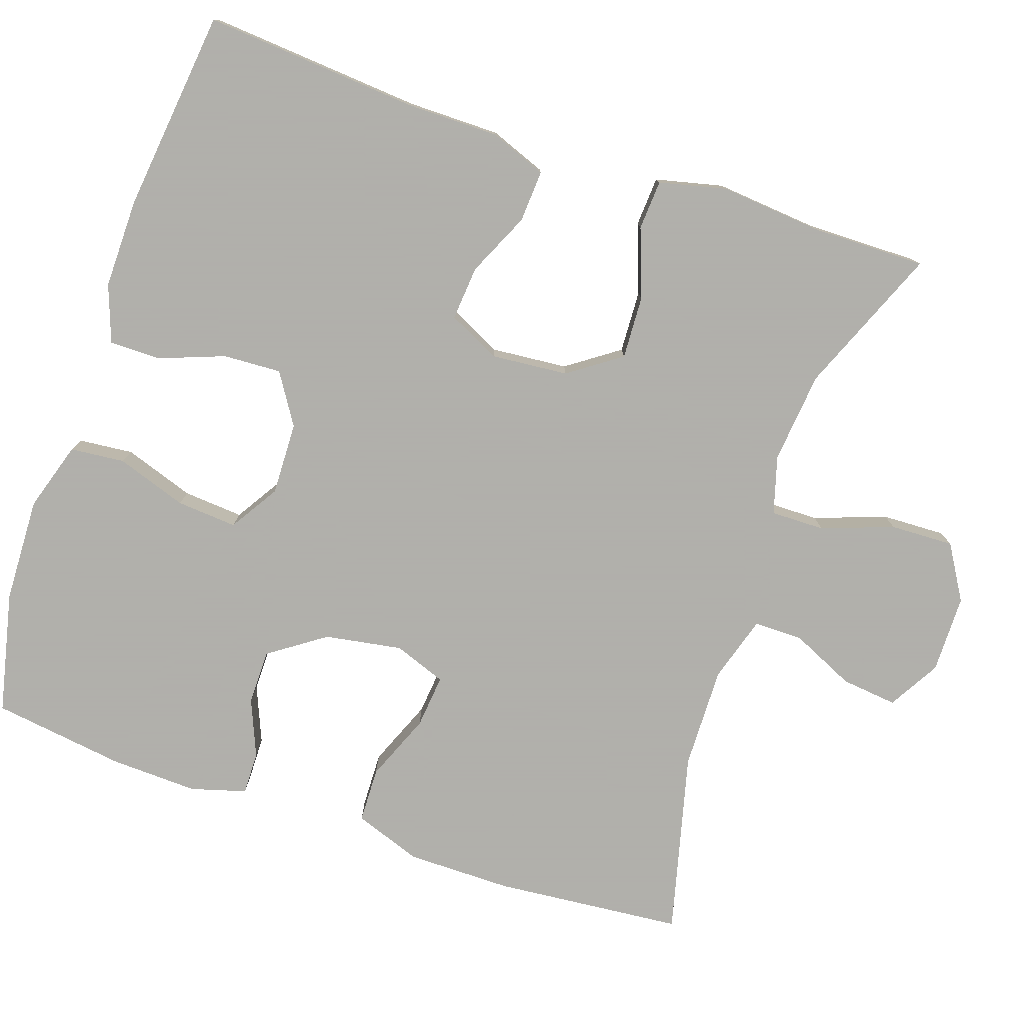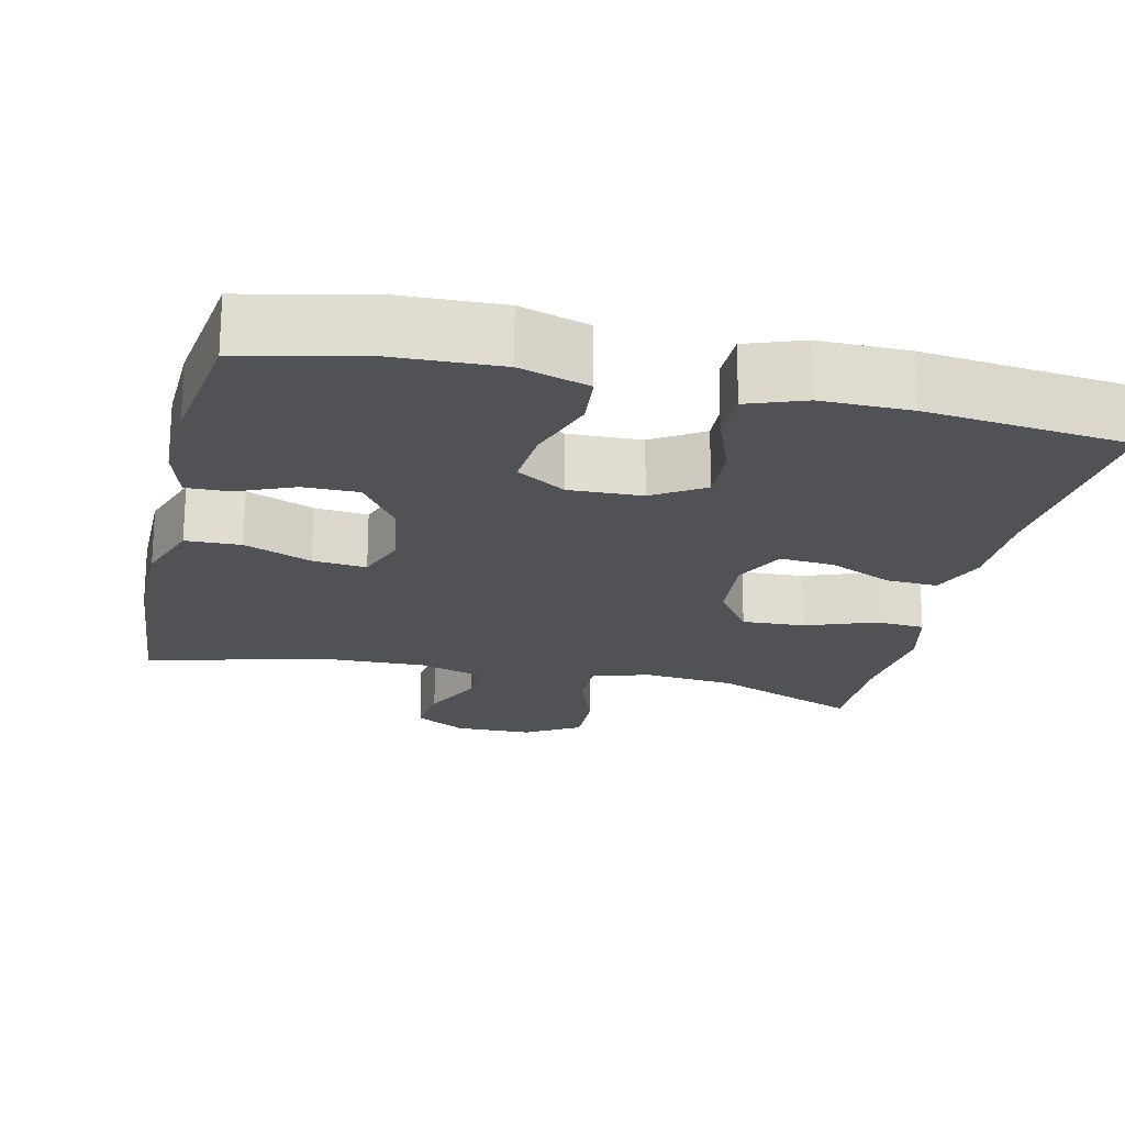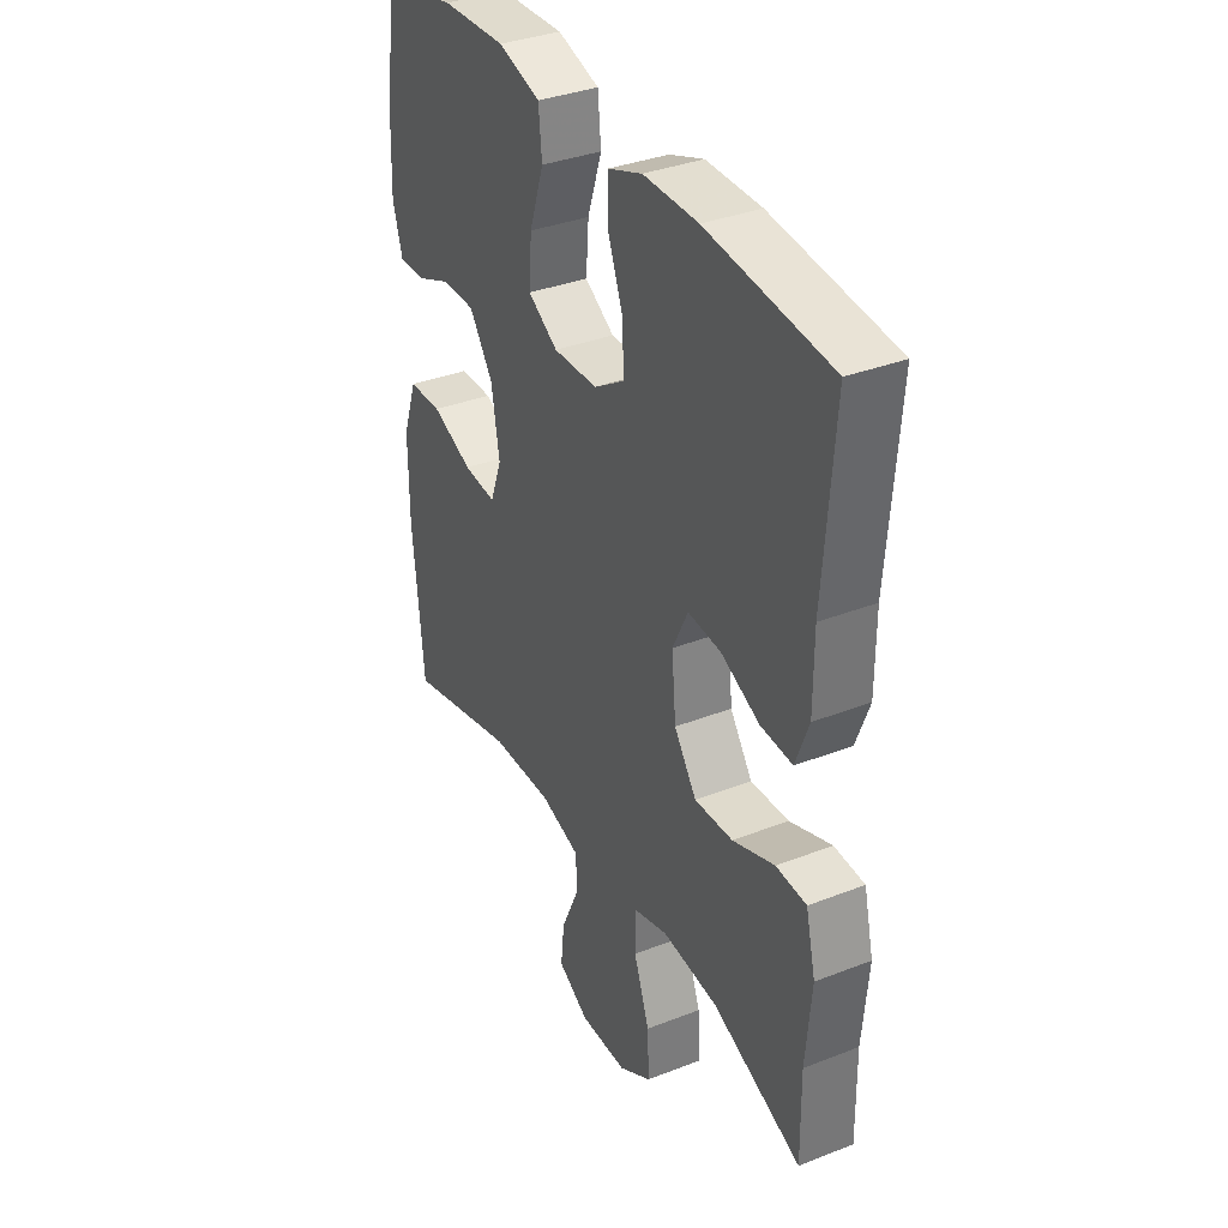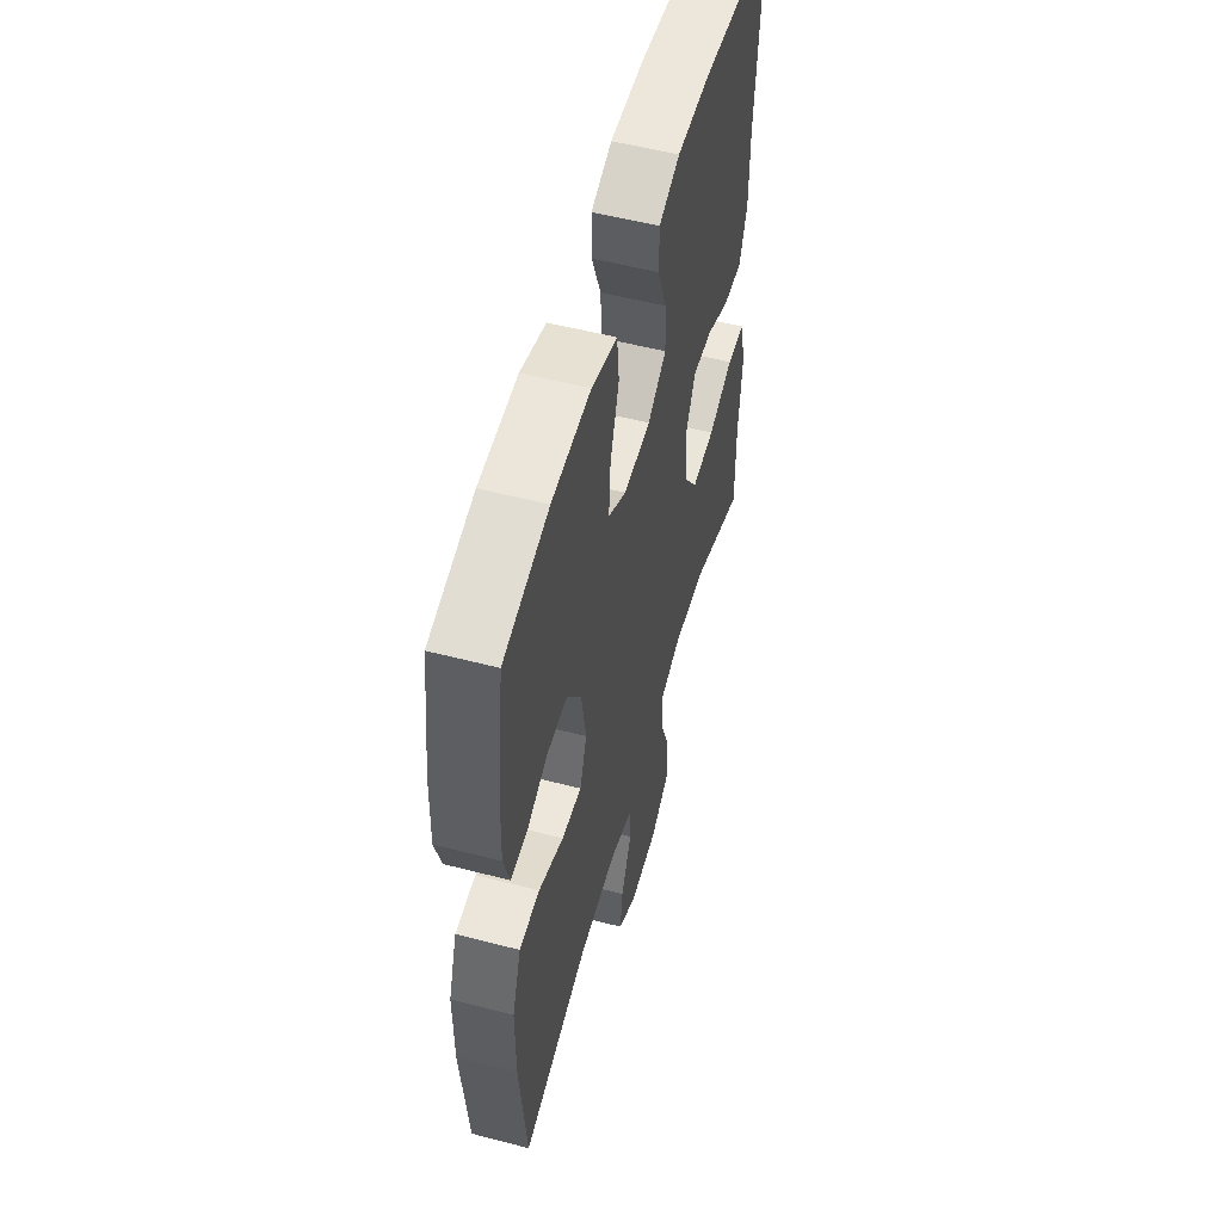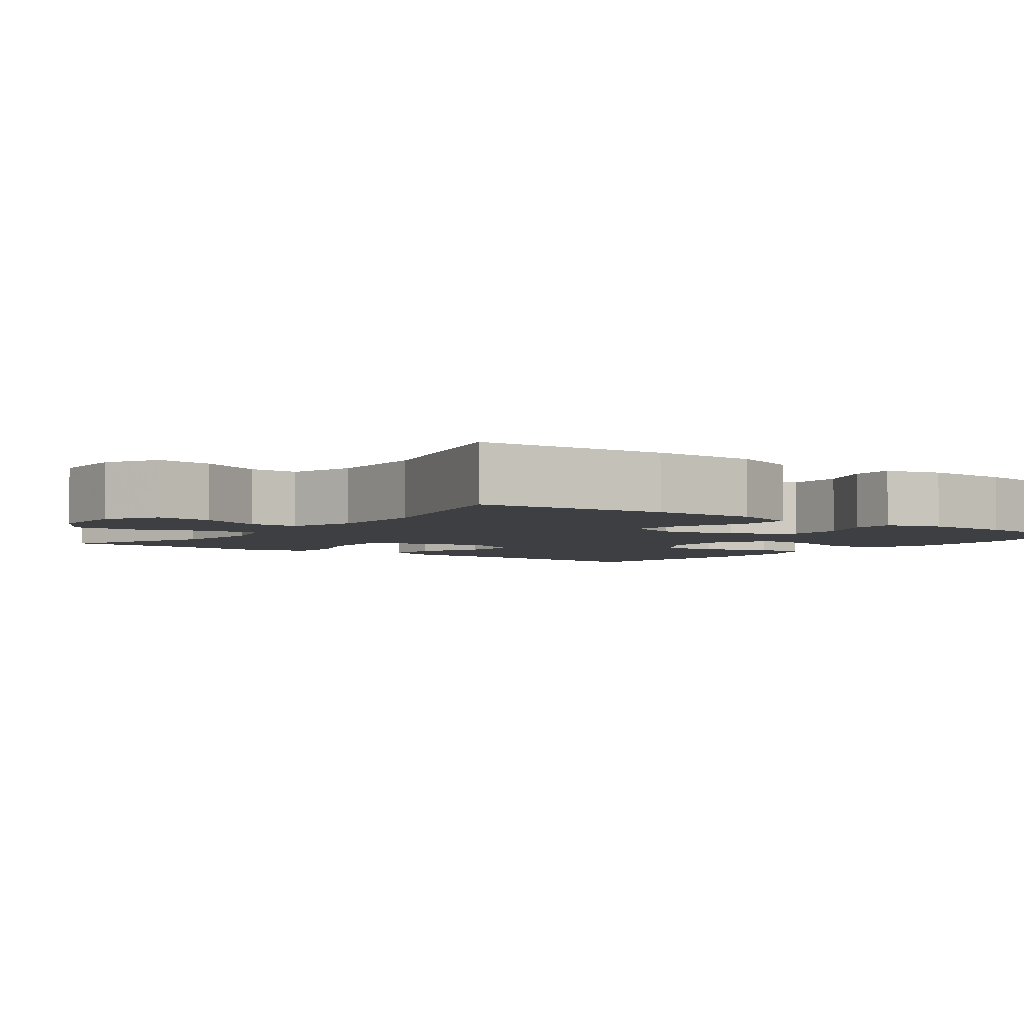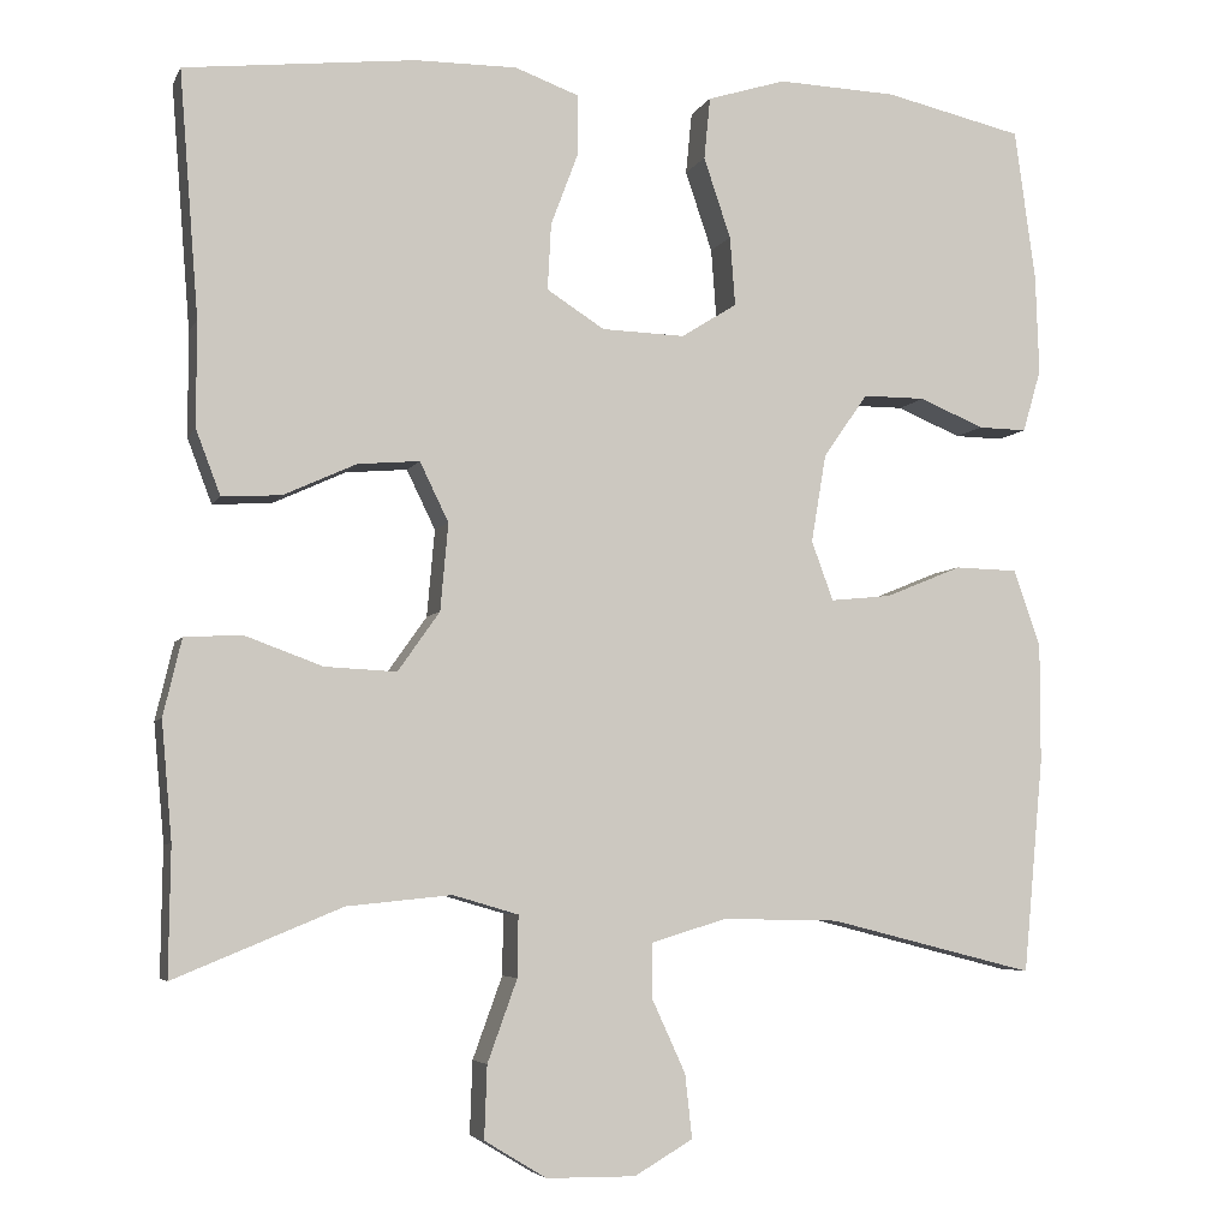
<metadata>
{"format":"obj","ext":"obj","renderer":"f3d","projection":"perspective","resolution":1024,"background":"white","views":[{"elev":-78.4,"azim":71.2,"up":"+Y"},{"elev":-20.6,"azim":-12.9,"up":"+Y"},{"elev":35.4,"azim":62.7,"up":"+Z"},{"elev":54.5,"azim":-74.6,"up":"+Z"},{"elev":-3.9,"azim":-126.5,"up":"+Y"},{"elev":-5.1,"azim":163.8,"up":"+Z"}]}
</metadata>
<code>
v 0.5 0.07 -0.5
v 0.308 0.07 -0.421
v 0.188 0.07 -0.409
v 0.113 0.07 -0.431
v 0.114 0.07 -0.501
v 0.148 0.07 -0.595
v 0.151 0.07 -0.678
v 0.08 0.07 -0.721
v -0.022 0.07 -0.722
v -0.089 0.07 -0.683
v -0.081 0.07 -0.61
v -0.043 0.07 -0.527
v -0.043 0.07 -0.463
v -0.129 0.07 -0.437
v -0.263 0.07 -0.44
v -0.5 0.07 -0.5
v -0.523 0.07 -0.254
v -0.523 0.07 -0.117
v -0.492 0.07 -0.029
v -0.42 0.07 -0.027
v -0.332 0.07 -0.063
v -0.262 0.07 -0.07
v -0.237 0.07 -0.002
v -0.254 0.07 0.099
v -0.305 0.07 0.172
v -0.377 0.07 0.172
v -0.451 0.07 0.141
v -0.507 0.07 0.14
v -0.528 0.07 0.212
v -0.524 0.07 0.326
v -0.5 0.07 0.5
v -0.341 0.07 0.536
v -0.204 0.07 0.541
v -0.114 0.07 0.513
v -0.107 0.07 0.442
v -0.138 0.07 0.35
v -0.144 0.07 0.271
v -0.08 0.07 0.231
v 0.015 0.07 0.234
v 0.081 0.07 0.276
v 0.077 0.07 0.352
v 0.045 0.07 0.437
v 0.045 0.07 0.504
v 0.119 0.07 0.531
v 0.236 0.07 0.53
v 0.5 0.07 0.5
v 0.478 0.07 0.219
v 0.478 0.07 0.099
v 0.45 0.07 0.025
v 0.382 0.07 0.029
v 0.299 0.07 0.067
v 0.228 0.07 0.073
v 0.195 0.07 0.005
v 0.204 0.07 -0.095
v 0.252 0.07 -0.163
v 0.334 0.07 -0.159
v 0.424 0.07 -0.126
v 0.489 0.07 -0.13
v 0.51 0.07 -0.218
v 0.498 0.07 -0.353
v 0.5 0 -0.5
v 0.308 0 -0.421
v 0.188 0 -0.409
v 0.113 0 -0.431
v 0.114 0 -0.501
v 0.148 0 -0.595
v 0.151 0 -0.678
v 0.08 0 -0.721
v -0.022 0 -0.722
v -0.089 0 -0.683
v -0.081 0 -0.61
v -0.043 0 -0.527
v -0.043 0 -0.463
v -0.129 0 -0.437
v -0.263 0 -0.44
v -0.5 0 -0.5
v -0.523 0 -0.254
v -0.523 0 -0.117
v -0.492 0 -0.029
v -0.42 0 -0.027
v -0.332 0 -0.063
v -0.262 0 -0.07
v -0.237 0 -0.002
v -0.254 0 0.099
v -0.305 0 0.172
v -0.377 0 0.172
v -0.451 0 0.141
v -0.507 0 0.14
v -0.528 0 0.212
v -0.524 0 0.326
v -0.5 0 0.5
v -0.341 0 0.536
v -0.204 0 0.541
v -0.114 0 0.513
v -0.107 0 0.442
v -0.138 0 0.35
v -0.144 0 0.271
v -0.08 0 0.231
v 0.015 0 0.234
v 0.081 0 0.276
v 0.077 0 0.352
v 0.045 0 0.437
v 0.045 0 0.504
v 0.119 0 0.531
v 0.236 0 0.53
v 0.5 0 0.5
v 0.478 0 0.219
v 0.478 0 0.099
v 0.45 0 0.025
v 0.382 0 0.029
v 0.299 0 0.067
v 0.228 0 0.073
v 0.195 0 0.005
v 0.204 0 -0.095
v 0.252 0 -0.163
v 0.334 0 -0.159
v 0.424 0 -0.126
v 0.489 0 -0.13
v 0.51 0 -0.218
v 0.498 0 -0.353
f 57 58 59 60
f 56 57 60 1
f 55 56 1 2
f 54 55 2 3
f 53 54 3 4
f 48 49 50 51
f 47 48 51 52
f 46 47 52
f 45 46 52
f 44 45 52 53
f 41 42 43 44
f 40 41 44 53
f 33 34 35 36
f 33 36 37
f 32 33 37
f 31 32 37
f 30 31 37
f 29 30 37 38
f 26 27 28 29
f 25 26 29 38
f 18 19 20 21
f 18 21 22
f 15 16 17 18
f 14 15 18 22
f 13 14 22 23
f 9 10 11 12
f 9 12 13
f 8 9 13
f 5 6 7 8
f 4 5 8 13
f 39 40 53 4
f 24 25 38 39
f 23 24 39
f 4 13 23 39
f 120 119 118 117
f 61 120 117 116
f 62 61 116 115
f 63 62 115 114
f 64 63 114 113
f 111 110 109 108
f 112 111 108 107
f 112 107 106
f 112 106 105
f 113 112 105 104
f 104 103 102 101
f 113 104 101 100
f 96 95 94 93
f 97 96 93
f 97 93 92
f 97 92 91
f 97 91 90
f 98 97 90 89
f 89 88 87 86
f 98 89 86 85
f 81 80 79 78
f 82 81 78
f 78 77 76 75
f 82 78 75 74
f 83 82 74 73
f 72 71 70 69
f 73 72 69
f 73 69 68
f 68 67 66 65
f 73 68 65 64
f 64 113 100 99
f 99 98 85 84
f 99 84 83
f 99 83 73 64
f 1 61 62 2
f 2 62 63 3
f 3 63 64 4
f 4 64 65 5
f 5 65 66 6
f 6 66 67 7
f 7 67 68 8
f 8 68 69 9
f 9 69 70 10
f 10 70 71 11
f 11 71 72 12
f 12 72 73 13
f 13 73 74 14
f 14 74 75 15
f 15 75 76 16
f 16 76 77 17
f 17 77 78 18
f 18 78 79 19
f 19 79 80 20
f 20 80 81 21
f 21 81 82 22
f 22 82 83 23
f 23 83 84 24
f 24 84 85 25
f 25 85 86 26
f 26 86 87 27
f 27 87 88 28
f 28 88 89 29
f 29 89 90 30
f 30 90 91 31
f 31 91 92 32
f 32 92 93 33
f 33 93 94 34
f 34 94 95 35
f 35 95 96 36
f 36 96 97 37
f 37 97 98 38
f 38 98 99 39
f 39 99 100 40
f 40 100 101 41
f 41 101 102 42
f 42 102 103 43
f 43 103 104 44
f 44 104 105 45
f 45 105 106 46
f 46 106 107 47
f 47 107 108 48
f 48 108 109 49
f 49 109 110 50
f 50 110 111 51
f 51 111 112 52
f 52 112 113 53
f 53 113 114 54
f 54 114 115 55
f 55 115 116 56
f 56 116 117 57
f 57 117 118 58
f 58 118 119 59
f 59 119 120 60
f 60 120 61 1

</code>
